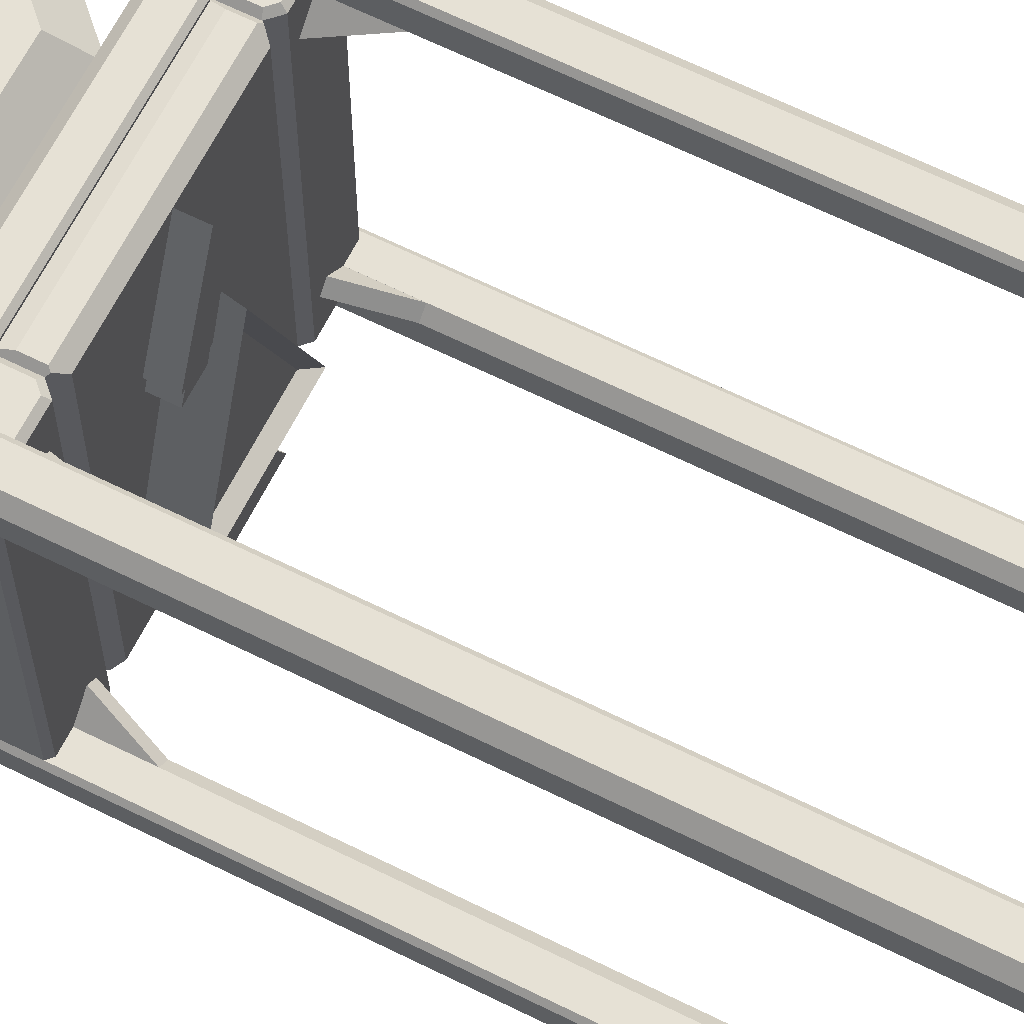
<metadata>
{"format":"obj","ext":"obj","renderer":"f3d","projection":"perspective","resolution":1024,"background":"white","views":[{"elev":64.7,"azim":116.6,"up":"+Z"}]}
</metadata>
<code>
o TACConveyor_v10
v 0.5 0.39 -0.41
v 0.49 0.4 -0.3125
v 0.5 0.39 0.41
v 0.49 0.4 0.3125
v 0.49 0.4 0.4
v 0.49 0.4 -0.4
v 0.49 0.4875 -0.4
v 0.5 2.368 -0.41
v 0.49 2.368 -0.4
v 0.49 0.4875 0.4
v 0.5 2.368 0.41
v 0.49 2.368 0.4
v 0.4775 0.5 -0.4
v 0.4646 2.35 -0.4
v 0.425 0.5 -0.4
v 0.425 2.35 -0.4
v 0.5 2.375 -0.4
v 0.5 2.475 -0.4
v 0.5 2.475 -0.475
v 0.5 0.325 -0.475
v 0.5 0.325 0.475
v 0.5 2.475 0.475
v 0.5 2.475 0.4
v 0.5 2.375 0.4
v -0.4 0.4 0.49
v -0.41 0.39 0.5
v -0.3125 0.4 0.49
v 0.41 0.39 0.5
v 0.3125 0.4 0.49
v 0.4 0.4 0.49
v 0.4 0.4875 0.49
v 0.41 2.368 0.5
v 0.4 2.368 0.49
v -0.4 0.4875 0.49
v -0.41 2.368 0.5
v -0.4 2.368 0.49
v 0.4 0.5 0.4775
v 0.4 2.35 0.4646
v 0.4 0.5 0.425
v 0.4 2.35 0.425
v 0.4 2.375 0.5
v 0.4 2.475 0.5
v 0.475 2.475 0.5
v 0.475 0.325 0.5
v -0.475 0.325 0.5
v -0.475 2.475 0.5
v -0.4 2.475 0.5
v -0.4 2.375 0.5
v -0.49 0.4 -0.4
v -0.5 0.39 -0.41
v -0.49 0.4 -0.3125
v -0.5 0.39 0.41
v -0.49 0.4 0.3125
v -0.49 0.4 0.4
v -0.49 0.4875 0.4
v -0.5 2.368 0.41
v -0.49 2.368 0.4
v -0.49 0.4875 -0.4
v -0.5 2.368 -0.41
v -0.49 2.368 -0.4
v -0.4775 0.5 0.4
v -0.4646 2.35 0.4
v -0.425 0.5 0.4
v -0.425 2.35 0.4
v -0.5 2.375 0.4
v -0.5 2.475 0.4
v -0.5 2.475 0.475
v -0.5 0.325 0.475
v -0.5 0.325 -0.475
v -0.5 2.475 -0.475
v -0.5 2.475 -0.4
v -0.5 2.375 -0.4
v -0.4 0.4 -0.49
v -0.3125 0.4 -0.49
v -0.41 0.39 -0.5
v 0.3125 0.4 -0.49
v 0.41 0.39 -0.5
v 0.4 0.4 -0.49
v 0.4 0.4875 -0.49
v 0.41 2.368 -0.5
v 0.4 2.368 -0.49
v -0.4 0.4875 -0.49
v -0.41 2.368 -0.5
v -0.4 2.368 -0.49
v 0.4775 0.4 -0.3
v 0.4775 0.4 0.3
v 0.3 0.4 -0.3
v 0.3 0.4 -0.4775
v -0.3 0.4 -0.4775
v -0.3 0.4 -0.3
v -0.4775 0.4 -0.3
v -0.4775 0.4 0.3
v -0.3 0.4 0.3
v -0.3 0.4 0.4775
v 0.3 0.4 0.4775
v 0.3 0.4 0.3
v -0.4 0.5 -0.4775
v -0.4 2.35 -0.4646
v -0.4 0.5 -0.425
v -0.4 2.35 -0.425
v -0.3748 2.35 -0.35
v -0.4249 2.35 -0.4001
v -0.4249 2.208 -0.4001
v -0.35 2.35 -0.3748
v -0.4001 2.208 -0.4249
v -0.4001 2.35 -0.4249
v -0.4001 0.6417 -0.4249
v -0.4001 0.5 -0.4249
v -0.4249 0.6417 -0.4001
v -0.425 0.5 -0.4
v -0.425 2.35 -0.4
v -0.4249 0.5 -0.4001
v -0.3748 0.5 -0.35
v -0.35 0.5 -0.3748
v -0.325 0.5 -0.4775
v -0.325 0.5 -0.325
v -0.4775 0.5 -0.325
v -0.4775 0.5 -0.4
v -0.35 2.35 0.3748
v -0.4001 2.35 0.4249
v -0.4001 2.208 0.4249
v -0.3748 2.35 0.35
v -0.4249 2.208 0.4001
v -0.4249 2.35 0.4001
v -0.4249 0.6417 0.4001
v -0.4249 0.5 0.4001
v -0.4001 0.6417 0.4249
v -0.4 0.5 0.425
v -0.4 2.35 0.425
v -0.4001 0.5 0.4249
v -0.35 0.5 0.3748
v -0.3748 0.5 0.35
v -0.4775 0.5 0.325
v -0.325 0.5 0.325
v -0.325 0.5 0.4775
v -0.4 0.5 0.4775
v 0.3748 2.35 0.35
v 0.4249 2.35 0.4001
v 0.4249 2.208 0.4001
v 0.35 2.35 0.3748
v 0.4001 2.208 0.4249
v 0.4001 2.35 0.4249
v 0.4001 0.6417 0.4249
v 0.4001 0.5 0.4249
v 0.4249 0.6417 0.4001
v 0.425 0.5 0.4
v 0.425 2.35 0.4
v 0.4249 0.5 0.4001
v 0.3748 0.5 0.35
v 0.35 0.5 0.3748
v 0.325 0.5 0.4775
v 0.325 0.5 0.325
v 0.4775 0.5 0.325
v 0.4775 0.5 0.4
v 0.35 2.35 -0.3748
v 0.4001 2.35 -0.4249
v 0.4001 2.208 -0.4249
v 0.3748 2.35 -0.35
v 0.4249 2.208 -0.4001
v 0.4249 2.35 -0.4001
v 0.4249 0.6417 -0.4001
v 0.4249 0.5 -0.4001
v 0.4001 0.6417 -0.4249
v 0.4 0.5 -0.425
v 0.4 2.35 -0.425
v 0.4001 0.5 -0.4249
v 0.35 0.5 -0.3748
v 0.3748 0.5 -0.35
v 0.4775 0.5 -0.325
v 0.325 0.5 -0.325
v 0.325 0.5 -0.4775
v 0.4 0.5 -0.4775
v -0.4775 0.475 0.3
v -0.49 0.4875 0.3302
v -0.49 0.4698 0.3125
v -0.3 0.475 0.3
v -0.49 0.4698 -0.3125
v -0.4775 0.475 -0.3
v -0.49 0.4875 -0.3302
v -0.3 0.475 -0.4775
v -0.3302 0.4875 -0.49
v -0.3125 0.4698 -0.49
v -0.3 0.475 -0.3
v 0.3 0.475 -0.4775
v 0.3125 0.4698 -0.49
v 0.3302 0.4875 -0.49
v 0.3 0.475 -0.3
v 0.4775 0.475 -0.3
v 0.49 0.4698 -0.3125
v 0.49 0.4875 -0.3302
v 0.4775 0.475 0.3
v 0.49 0.4698 0.3125
v 0.49 0.4875 0.3302
v 0.3 0.475 0.3
v 0.3 0.475 0.4775
v 0.3302 0.4875 0.49
v 0.3125 0.4698 0.49
v -0.3 0.475 0.4775
v -0.3125 0.4698 0.49
v -0.3302 0.4875 0.49
v 0.4 2.375 -0.5
v 0.4 2.475 -0.5
v 0.475 2.475 -0.5
v 0.475 0.325 -0.5
v -0.475 0.325 -0.5
v -0.475 2.475 -0.5
v -0.4 2.475 -0.5
v -0.4 2.375 -0.5
v -0.475 0.3 -0.4646
v -0.475 0.3 0.4646
v -0.4646 0.3 -0.475
v 0.4646 0.3 -0.475
v 0.475 0.3 -0.4646
v 0.475 0.3 0.4646
v 0.4646 0.3 0.475
v -0.4646 0.3 0.475
v -0.4646 2.35 -0.4
v 0.4646 2.35 0.4
v -0.1 2.375 0.2
v -0.4 2.35 0.4646
v -0.1104 2.35 0.175
v 0.1104 2.35 0.175
v 0.1 2.375 0.2
v -0.1 2.475 0.2
v 0.1 2.475 0.2
v -0.2 2.375 -0.1
v -0.175 2.35 -0.1104
v -0.2 2.375 0.1
v -0.175 2.35 0.1104
v -0.2 2.475 -0.1
v -0.2 2.475 0.1
v 0.1 2.375 -0.2
v 0.4 2.35 -0.4646
v 0.1104 2.35 -0.175
v -0.1 2.375 -0.2
v -0.1104 2.35 -0.175
v 0.1 2.475 -0.2
v -0.1 2.475 -0.2
v 0.2 2.375 0.1
v 0.175 2.35 0.1104
v 0.2 2.375 -0.1
v 0.175 2.35 -0.1104
v 0.2 2.475 0.1
v 0.2 2.475 -0.1
v -0.475 2.5 0.475
v -0.475 2.5 0.4104
v -0.1104 2.5 0.175
v -0.4104 2.5 0.475
v -0.175 2.5 -0.1104
v -0.475 2.5 -0.4104
v -0.475 2.5 -0.475
v 0.475 2.5 0.475
v -0.4104 2.5 -0.475
v 0.475 2.5 0.4104
v 0.175 2.5 0.1104
v 0.175 2.5 -0.1104
v 0.1104 2.5 -0.175
v 0.4104 2.5 -0.475
v 0.475 2.5 -0.475
v 0.475 2.5 -0.4104
v -0.1104 2.5 -0.175
v 0.4104 2.5 0.475
v 0.1104 2.5 0.175
v -0.175 2.5 0.1104
f 1 2 3
f 3 2 4
f 3 4 5
f 1 6 2
f 6 1 7
f 7 1 8
f 7 8 9
f 5 10 3
f 3 10 11
f 11 10 12
f 7 9 13
f 13 9 14
f 13 14 15
f 15 14 16
f 17 8 18
f 18 8 19
f 19 8 20
f 20 8 1
f 20 1 3
f 20 3 21
f 21 3 11
f 21 11 22
f 22 11 23
f 23 11 24
f 25 26 27
f 27 26 28
f 27 28 29
f 29 28 30
f 30 28 31
f 31 28 32
f 31 32 33
f 25 34 26
f 26 34 35
f 35 34 36
f 31 33 37
f 37 33 38
f 37 38 39
f 39 38 40
f 41 32 42
f 42 32 43
f 43 32 44
f 44 32 28
f 44 28 26
f 44 26 45
f 45 26 35
f 45 35 46
f 46 35 47
f 47 35 48
f 49 50 51
f 51 50 52
f 51 52 53
f 53 52 54
f 54 52 55
f 55 52 56
f 55 56 57
f 49 58 50
f 50 58 59
f 59 58 60
f 55 57 61
f 61 57 62
f 61 62 63
f 63 62 64
f 65 56 66
f 66 56 67
f 67 56 68
f 68 56 52
f 68 52 50
f 69 50 59
f 69 59 70
f 70 59 71
f 71 59 72
f 73 74 75
f 75 74 76
f 75 76 77
f 77 76 78
f 78 79 77
f 77 79 80
f 80 79 81
f 73 75 82
f 82 75 83
f 82 83 84
f 2 85 4
f 4 85 86
f 89 88 74
f 74 88 76
f 92 91 53
f 53 91 51
f 95 94 29
f 29 94 27
f 82 84 97
f 97 84 98
f 97 98 99
f 99 98 100
f 101 102 103
f 101 103 104
f 104 103 105
f 106 104 105
f 106 105 100
f 100 105 107
f 100 107 99
f 99 107 108
f 107 105 109
f 109 105 103
f 109 103 110
f 110 103 111
f 111 103 102
f 110 112 109
f 109 112 113
f 109 113 107
f 107 113 114
f 108 107 114
f 108 114 99
f 99 114 115
f 99 115 97
f 115 114 116
f 116 114 113
f 116 113 117
f 117 113 110
f 117 110 118
f 113 112 110
f 119 120 121
f 119 121 122
f 122 121 123
f 124 122 123
f 124 123 64
f 64 123 125
f 64 125 63
f 63 125 126
f 125 123 127
f 127 123 121
f 127 121 128
f 128 121 129
f 129 121 120
f 128 130 127
f 127 130 131
f 127 131 125
f 125 131 132
f 126 125 132
f 126 132 63
f 63 132 133
f 63 133 61
f 133 132 134
f 134 132 131
f 134 131 135
f 135 131 128
f 135 128 136
f 131 130 128
f 137 138 139
f 137 139 140
f 140 139 141
f 142 140 141
f 142 141 40
f 40 141 143
f 40 143 39
f 39 143 144
f 143 141 145
f 145 141 139
f 145 139 146
f 146 139 147
f 147 139 138
f 146 148 145
f 145 148 149
f 145 149 143
f 143 149 150
f 144 143 150
f 144 150 39
f 39 150 151
f 39 151 37
f 151 150 152
f 152 150 149
f 152 149 153
f 153 149 146
f 153 146 154
f 149 148 146
f 155 156 157
f 155 157 158
f 158 157 159
f 160 158 159
f 160 159 16
f 16 159 161
f 16 161 15
f 15 161 162
f 161 159 163
f 163 159 157
f 163 157 164
f 164 157 165
f 165 157 156
f 164 166 163
f 163 166 167
f 163 167 161
f 161 167 168
f 162 161 168
f 162 168 15
f 15 168 169
f 15 169 13
f 169 168 170
f 170 168 167
f 170 167 171
f 171 167 164
f 171 164 172
f 167 166 164
f 133 173 174
f 174 173 175
f 173 92 175
f 175 92 53
f 55 61 174
f 174 61 133
f 173 176 92
f 92 176 93
f 133 134 173
f 173 134 176
f 177 178 179
f 179 178 117
f 51 91 177
f 177 91 178
f 117 118 179
f 179 118 58
f 51 177 49
f 49 177 179
f 49 179 58
f 115 180 181
f 181 180 182
f 180 89 182
f 182 89 74
f 82 97 181
f 181 97 115
f 180 183 89
f 89 183 90
f 115 116 180
f 180 116 183
f 184 171 185
f 185 171 186
f 171 172 186
f 186 172 79
f 76 88 185
f 185 88 184
f 171 184 170
f 170 184 187
f 88 87 184
f 184 87 187
f 188 85 189
f 189 85 2
f 169 188 190
f 190 188 189
f 7 13 190
f 190 13 169
f 188 187 85
f 85 187 87
f 169 170 188
f 188 170 187
f 191 153 192
f 192 153 193
f 153 154 193
f 193 154 10
f 4 86 192
f 192 86 191
f 153 191 152
f 152 191 194
f 86 96 191
f 191 96 194
f 151 195 196
f 196 195 197
f 195 95 197
f 197 95 29
f 31 37 196
f 196 37 151
f 195 194 95
f 95 194 96
f 151 152 195
f 195 152 194
f 198 135 199
f 199 135 200
f 135 136 200
f 200 136 34
f 27 94 199
f 199 94 198
f 135 198 134
f 134 198 176
f 94 93 198
f 198 93 176
f 79 78 186
f 186 78 185
f 185 78 76
f 74 73 182
f 182 73 181
f 181 73 82
f 53 54 175
f 175 54 174
f 174 54 55
f 117 178 116
f 116 178 183
f 34 25 200
f 200 25 199
f 199 25 27
f 29 30 197
f 197 30 196
f 196 30 31
f 10 5 193
f 193 5 192
f 192 5 4
f 2 6 189
f 189 6 190
f 190 6 7
f 91 90 178
f 178 90 183
f 201 202 80
f 80 202 203
f 80 203 204
f 80 204 77
f 77 204 205
f 77 205 75
f 75 205 83
f 83 205 206
f 83 206 207
f 207 208 83
f 69 209 68
f 68 209 210
f 205 204 211
f 211 204 212
f 20 21 213
f 213 21 214
f 214 21 215
f 215 21 44
f 204 20 212
f 212 20 213
f 216 215 45
f 45 215 44
f 216 45 210
f 210 45 68
f 205 211 69
f 69 211 209
f 45 46 68
f 68 46 67
f 21 22 44
f 44 22 43
f 215 212 213
f 209 216 210
f 209 211 216
f 212 216 211
f 68 50 69
f 94 95 96
f 90 93 96
f 88 89 90
f 91 92 93
f 85 87 96
f 94 96 93
f 88 90 87
f 90 96 87
f 85 96 86
f 91 93 90
f 215 213 214
f 212 215 216
f 58 118 60
f 60 118 217
f 217 118 110
f 217 110 111
f 10 154 12
f 12 154 218
f 218 154 146
f 218 146 147
f 48 36 219
f 219 36 220
f 219 220 221
f 48 35 36
f 221 222 219
f 219 222 223
f 222 38 223
f 223 38 33
f 223 33 41
f 41 33 32
f 48 219 47
f 47 219 224
f 219 223 224
f 224 223 225
f 223 41 225
f 225 41 42
f 72 60 226
f 226 60 217
f 226 217 227
f 72 59 60
f 228 226 229
f 229 226 227
f 229 62 228
f 228 62 57
f 228 57 65
f 65 57 56
f 72 226 71
f 71 226 230
f 226 228 230
f 230 228 231
f 228 65 231
f 231 65 66
f 201 81 232
f 232 81 233
f 232 233 234
f 201 80 81
f 235 232 236
f 236 232 234
f 236 98 235
f 235 98 84
f 235 84 208
f 208 84 83
f 201 232 202
f 202 232 237
f 232 235 237
f 237 235 238
f 235 208 238
f 238 208 207
f 24 12 239
f 239 12 218
f 239 218 240
f 24 11 12
f 241 239 242
f 242 239 240
f 242 14 241
f 241 14 9
f 241 9 17
f 17 9 8
f 24 239 23
f 23 239 243
f 239 241 243
f 243 241 244
f 241 17 244
f 244 17 18
f 245 67 46
f 66 67 246
f 246 67 245
f 224 247 47
f 47 247 248
f 249 250 230
f 230 250 71
f 251 206 70
f 69 70 205
f 205 70 206
f 251 70 250
f 250 70 71
f 252 43 22
f 207 206 253
f 253 206 251
f 23 243 254
f 254 243 255
f 244 256 243
f 243 256 255
f 257 258 237
f 237 258 202
f 259 19 203
f 204 203 20
f 20 203 19
f 259 203 258
f 258 203 202
f 18 19 260
f 260 19 259
f 18 260 244
f 244 260 256
f 257 237 261
f 261 237 238
f 261 238 253
f 253 238 207
f 252 22 254
f 254 22 23
f 42 43 262
f 262 43 252
f 42 262 225
f 225 262 263
f 224 225 247
f 247 225 263
f 249 230 264
f 264 230 231
f 264 231 246
f 246 231 66
f 245 46 248
f 248 46 47
f 257 256 258
f 258 256 260
f 258 260 259
f 257 261 256
f 256 261 249
f 256 249 264
f 249 261 250
f 250 261 253
f 250 253 251
f 256 264 247
f 247 264 246
f 247 246 248
f 248 246 245
f 256 247 255
f 255 247 263
f 255 263 254
f 254 263 262
f 254 262 252
f 106 100 104
f 104 100 98
f 104 98 236
f 234 227 236
f 236 227 101
f 236 101 104
f 233 155 234
f 234 155 242
f 234 242 221
f 221 242 240
f 221 240 222
f 222 240 137
f 222 137 140
f 233 165 155
f 155 165 156
f 155 158 242
f 242 158 14
f 14 158 16
f 16 158 160
f 240 218 137
f 137 218 147
f 137 147 138
f 142 40 140
f 140 40 38
f 140 38 222
f 220 119 221
f 221 119 122
f 221 122 229
f 229 122 62
f 62 122 64
f 64 122 124
f 220 129 119
f 119 129 120
f 221 229 234
f 234 229 227
f 227 217 101
f 101 217 111
f 101 111 102
f 79 172 81
f 81 172 233
f 233 172 164
f 233 164 165
f 34 136 36
f 36 136 220
f 220 136 128
f 220 128 129
o TACConveyor_v10
v 0.49 0.4 0.3125
v 0.49 0.4 -0.3125
v 0.49 0.4698 -0.3125
v 0.3 0.4 -0.3
v 0.3 0.475 0.3
v 0.3 0.475 -0.3
v 0.325 0.5 0.325
v 0.325 0.5 -0.325
v 0.4775 0.5 0.325
v 0.4775 0.5 -0.325
v 0.49 0.4875 0.3302
v 0.49 0.4875 -0.3302
v 0.49 0.4698 0.3125
v 0.3 0.4 0.3
f 265 266 267
f 268 269 270
f 271 270 269
f 272 273 274
f 273 275 276
f 265 267 277
f 273 276 274
f 272 271 273
f 271 272 270
f 268 278 269
f 275 277 267
f 275 267 276
o TACConveyor_v10.001
v -0.49 0.4 -0.3125
v -0.49 0.4 0.3125
v -0.49 0.4698 0.3125
v -0.3 0.4 0.3
v -0.3 0.475 -0.3
v -0.3 0.475 0.3
v -0.325 0.5 -0.325
v -0.325 0.5 0.325
v -0.4775 0.5 -0.325
v -0.4775 0.5 0.325
v -0.49 0.4875 -0.3302
v -0.49 0.4875 0.3302
v -0.49 0.4698 -0.3125
v -0.3 0.4 -0.3
f 279 280 281
f 282 283 284
f 285 284 283
f 286 287 288
f 287 289 290
f 279 281 291
f 287 290 288
f 286 285 287
f 285 286 284
f 282 292 283
f 289 291 281
f 289 281 290
o TACConveyorBelt1_v5
v 0.275 0.5 0.275
v 0.3 0.475 -0.4775
v 0.275 0.5 -0.275
v -0.2938 0.4813 -0.4838
v -0.2875 0.475 -0.49
v -0.3 0.475 -0.4775
v -0.2875 0.4267 -0.49
v -0.3 0.4 -0.4775
v -0.2937 0.4 -0.4838
v -0.275 0.5 -0.465
v -0.275 0.5 -0.275
v 0.2938 0.4813 -0.4838
v 0.2875 0.475 -0.49
v 0.2875 0.4267 -0.49
v 0.3 0.4 -0.4775
v 0.2937 0.4 -0.4838
v 0.2938 0.4813 0.4838
v 0.2875 0.475 0.49
v 0.3 0.475 0.4775
v 0.2875 0.4267 0.49
v 0.3 0.4 0.4775
v 0.2937 0.4 0.4838
v 0.275 0.5 0.465
v -0.2938 0.4813 0.4838
v -0.3 0.475 0.4775
v -0.2875 0.475 0.49
v -0.2875 0.4267 0.49
v -0.3 0.4 0.4775
v -0.2937 0.4 0.4838
v -0.275 0.5 0.275
v 0.275 0.5 -0.465
v -0.275 0.5 0.465
f 293 294 295
f 296 297 298
f 298 297 299
f 298 299 300
f 300 299 301
f 296 298 302
f 302 298 303
f 304 294 305
f 305 294 306
f 306 294 307
f 306 307 308
f 309 310 311
f 311 310 312
f 311 312 313
f 313 312 314
f 311 294 309
f 309 294 293
f 309 293 315
f 313 307 311
f 311 307 294
f 316 317 318
f 318 317 319
f 319 317 320
f 319 320 321
f 298 317 322
f 318 310 315
f 310 318 319
f 319 321 314
f 306 308 301
f 297 305 306
f 305 297 302
f 303 323 302
f 300 320 317
f 293 324 315
f 317 316 322
f 322 316 324
f 293 322 324
f 300 317 298
f 303 295 323
f 298 322 303
f 296 302 297
f 305 302 323
f 297 306 299
f 306 301 299
f 305 323 304
f 304 323 294
f 294 323 295
f 319 314 312
f 310 319 312
f 318 315 324
f 310 309 315
f 318 324 316
f 322 295 303
f 322 293 295
o Solid1.004
v -0.125 0.5575 -0.45
v 0.125 0.5575 -0.45
v 0 0.5575 -0.175
v -0.125 0.4075 -0.45
v 0.125 0.4075 -0.45
v 0 0.4075 -0.175
f 325 327 326
f 325 329 328
f 327 328 330
f 328 329 330
f 327 325 328
f 325 326 329
f 326 327 330
f 326 330 329
o Solid1.005
v -0.125 0.5575 0.15
v 0.125 0.5575 0.15
v 0 0.5575 0.425
v -0.125 0.4075 0.15
v 0.125 0.4075 0.15
v 0 0.4075 0.425
f 331 333 332
f 331 335 334
f 333 334 336
f 334 335 336
f 333 331 334
f 331 332 335
f 332 333 336
f 332 336 335
o Solid1.006
v -0.125 0.56 0.19
v 0.125 0.56 0.19
v 0 0.56 0.465
v -0.125 0.41 0.19
v 0.125 0.41 0.19
v 0 0.41 0.465
f 337 339 338
f 337 341 340
f 339 340 342
f 340 341 342
f 339 337 340
f 337 338 341
f 338 339 342
f 338 342 341
o Solid1.007
v -0.1594 0.5685 -0.223
v 0.1594 0.5685 -0.223
v 0 0.5685 0.1998
v -0.1908 0.5985 -0.243
v -0.2313 0.4485 -0.2787
v 0.2313 0.4485 -0.2787
v 0 0.5985 0.263
v 0 0.4485 0.3345
v 0.1908 0.5985 -0.243
f 343 345 344
f 346 348 347
f 349 347 350
f 349 346 347
f 346 351 348
f 351 349 350
f 351 350 348
f 345 343 346
f 343 344 351
f 345 349 351
f 345 346 349
f 343 351 346
f 345 351 344
o Solid1.003_Solid1.004
v 0.175 -0.425 -0.3
v -0.175 -0.425 -0.3
v 0.175 0.35 -0.3
v -0.175 0.35 -0.3
v -0.3 -0.425 -0.175
v -0.3 0.35 -0.175
v -0.3 -0.425 0.175
v -0.3 0.35 0.175
v -0.175 -0.425 0.3
v -0.175 0.35 0.3
v 0.175 -0.425 0.3
v 0.175 0.35 0.3
v 0.3 -0.425 -0.175
v 0.3 0.35 -0.175
v 0.3 -0.425 0.175
v 0.3 0.35 0.175
v 0.225 -0.5 -0.1439
v 0.225 -0.5 0.1439
v 0.1439 -0.5 -0.225
v -0.1439 -0.5 -0.225
v 0.1439 -0.5 0.225
v -0.225 -0.5 -0.1439
v -0.1439 -0.5 0.225
v -0.225 -0.5 0.1439
f 352 353 354
f 354 353 355
f 353 356 355
f 355 356 357
f 356 358 357
f 357 358 359
f 358 360 359
f 359 360 361
f 360 362 361
f 361 362 363
f 364 352 365
f 365 352 354
f 362 366 363
f 363 366 367
f 366 364 367
f 367 364 365
f 355 359 354
f 354 359 361
f 354 361 365
f 365 361 363
f 365 363 367
f 355 357 359
f 368 369 370
f 370 369 371
f 371 369 372
f 371 372 373
f 373 372 374
f 373 374 375
f 366 362 369
f 369 362 372
f 362 360 372
f 372 360 374
f 360 358 374
f 374 358 375
f 358 356 375
f 375 356 373
f 356 353 373
f 373 353 371
f 370 371 352
f 352 371 353
f 369 368 366
f 366 368 364
f 368 370 364
f 364 370 352
o Solid1.004_Solid1.005
v 0.175 -0.3 -0
v -0.175 -0.3 -0
v 0.175 -0.3 -0.425
v -0.175 -0.3 -0.425
v 0.3 -0.175 -0
v 0.3 -0.175 -0.425
v 0.3 0.175 0
v 0.3 0.175 -0.425
v 0.175 0.3 0
v 0.175 0.3 -0.425
v -0.3 -0.175 -0
v -0.3 -0.175 -0.425
v -0.3 0.175 0
v -0.3 0.175 -0.425
v -0.175 0.3 0
v -0.175 0.3 -0.425
v 0.1439 -0.225 -0.5
v -0.1439 -0.225 -0.5
v 0.225 -0.1439 -0.5
v 0.225 0.1439 -0.5
v -0.225 -0.1439 -0.5
v 0.1439 0.225 -0.5
v -0.225 0.1439 -0.5
v -0.1439 0.225 -0.5
f 376 377 378
f 378 377 379
f 380 376 381
f 381 376 378
f 382 380 383
f 383 380 381
f 384 382 385
f 385 382 383
f 377 386 379
f 379 386 387
f 386 388 387
f 387 388 389
f 388 390 389
f 389 390 391
f 390 384 391
f 391 384 385
f 388 386 390
f 390 386 377
f 390 377 384
f 384 377 376
f 384 376 382
f 382 376 380
f 392 393 394
f 394 393 395
f 395 393 396
f 395 396 397
f 397 396 398
f 397 398 399
f 379 387 393
f 393 387 396
f 387 389 396
f 396 389 398
f 389 391 398
f 398 391 399
f 391 385 399
f 399 385 397
f 385 383 397
f 397 383 395
f 394 395 381
f 381 395 383
f 393 392 379
f 379 392 378
f 392 394 378
f 378 394 381
o Solid1.006_Solid1.007
v 0.175 0.3 0
v -0.175 0.3 0
v 0.175 0.3 0.425
v -0.175 0.3 0.425
v 0.3 0.175 0
v 0.3 0.175 0.425
v 0.3 -0.175 -0
v 0.3 -0.175 0.425
v 0.175 -0.3 -0
v 0.175 -0.3 0.425
v -0.3 0.175 0
v -0.3 0.175 0.425
v -0.3 -0.175 -0
v -0.3 -0.175 0.425
v -0.175 -0.3 -0
v -0.175 -0.3 0.425
v 0.1439 0.225 0.5
v -0.1439 0.225 0.5
v 0.225 0.1439 0.5
v 0.225 -0.1439 0.5
v -0.225 0.1439 0.5
v 0.1439 -0.225 0.5
v -0.225 -0.1439 0.5
v -0.1439 -0.225 0.5
f 400 401 402
f 402 401 403
f 404 400 405
f 405 400 402
f 406 404 407
f 407 404 405
f 408 406 409
f 409 406 407
f 401 410 403
f 403 410 411
f 410 412 411
f 411 412 413
f 412 414 413
f 413 414 415
f 414 408 415
f 415 408 409
f 412 410 414
f 414 410 401
f 414 401 408
f 408 401 400
f 408 400 406
f 406 400 404
f 416 417 418
f 418 417 419
f 419 417 420
f 419 420 421
f 421 420 422
f 421 422 423
f 403 411 417
f 417 411 420
f 411 413 420
f 420 413 422
f 413 415 422
f 422 415 423
f 415 409 423
f 423 409 421
f 409 407 421
f 421 407 419
f 418 419 405
f 405 419 407
f 417 416 403
f 403 416 402
f 416 418 402
f 402 418 405

</code>
